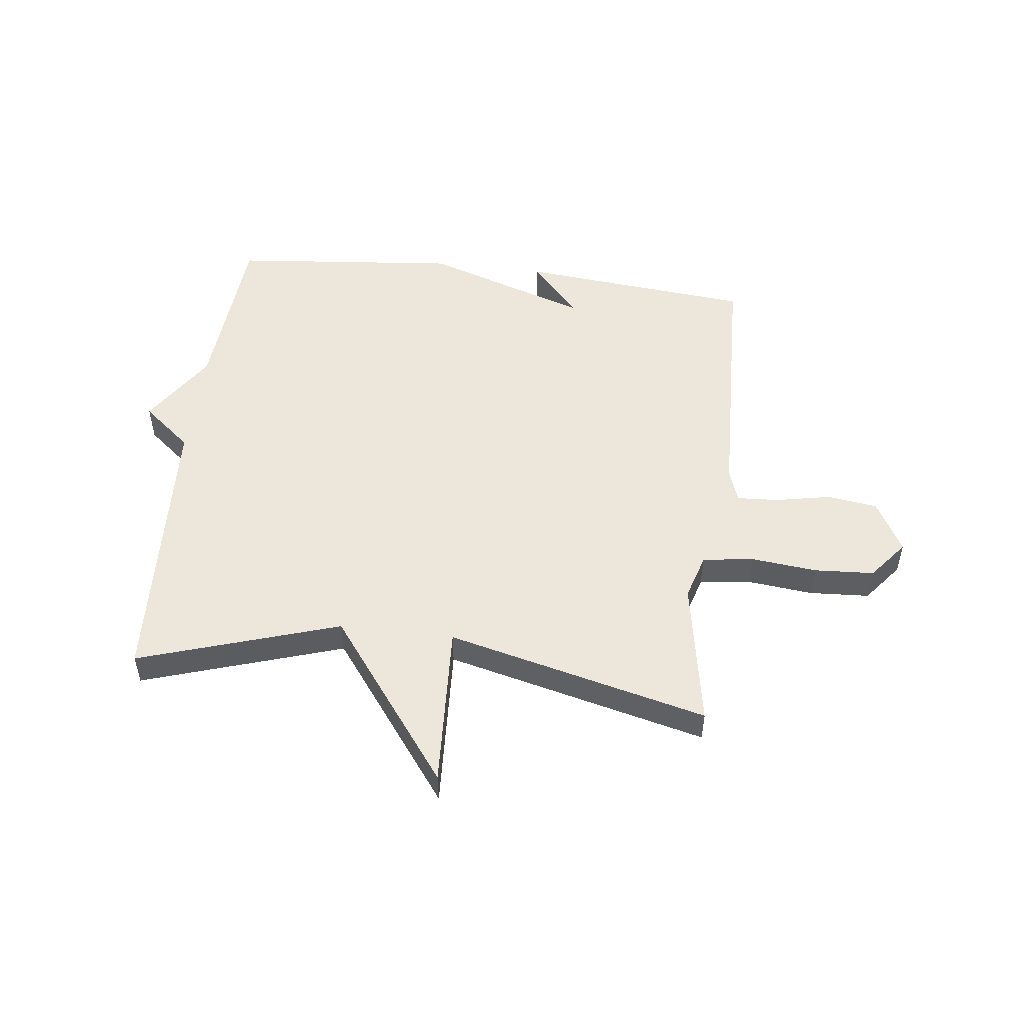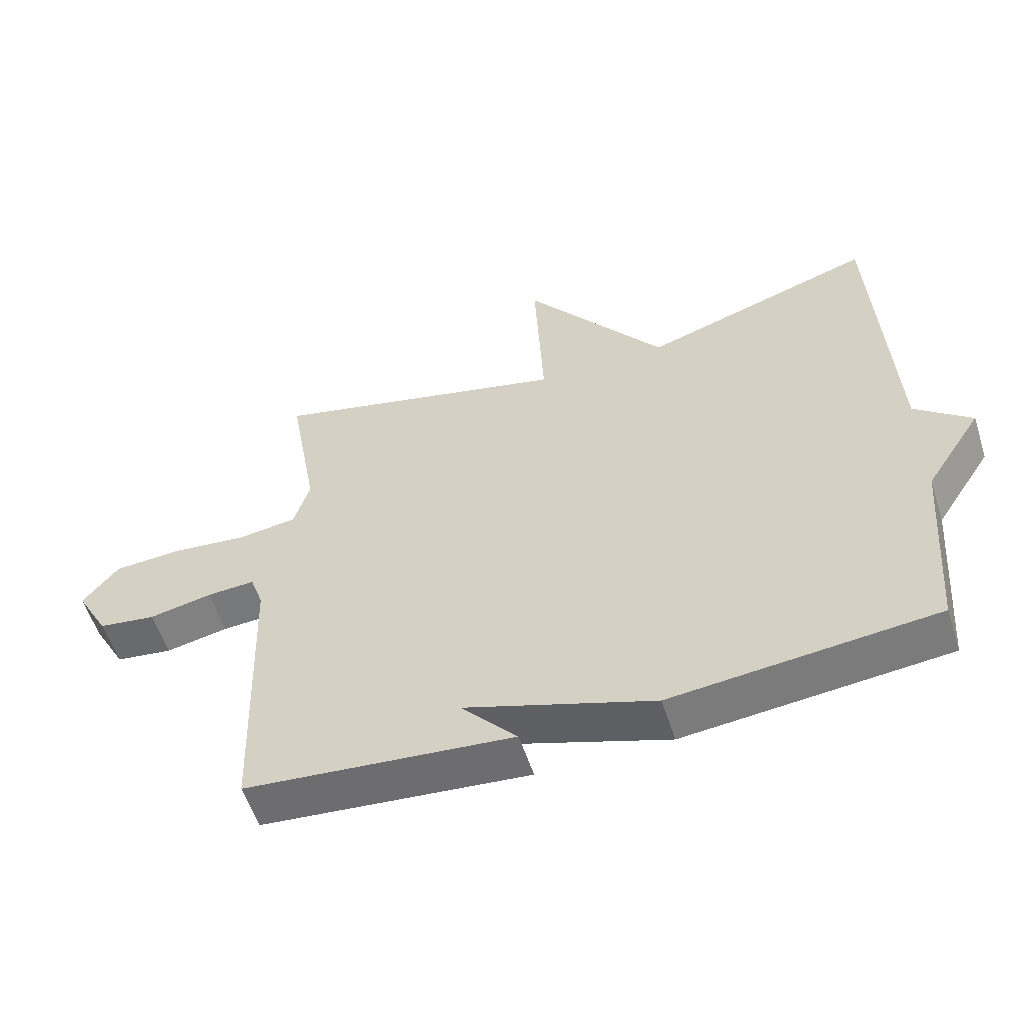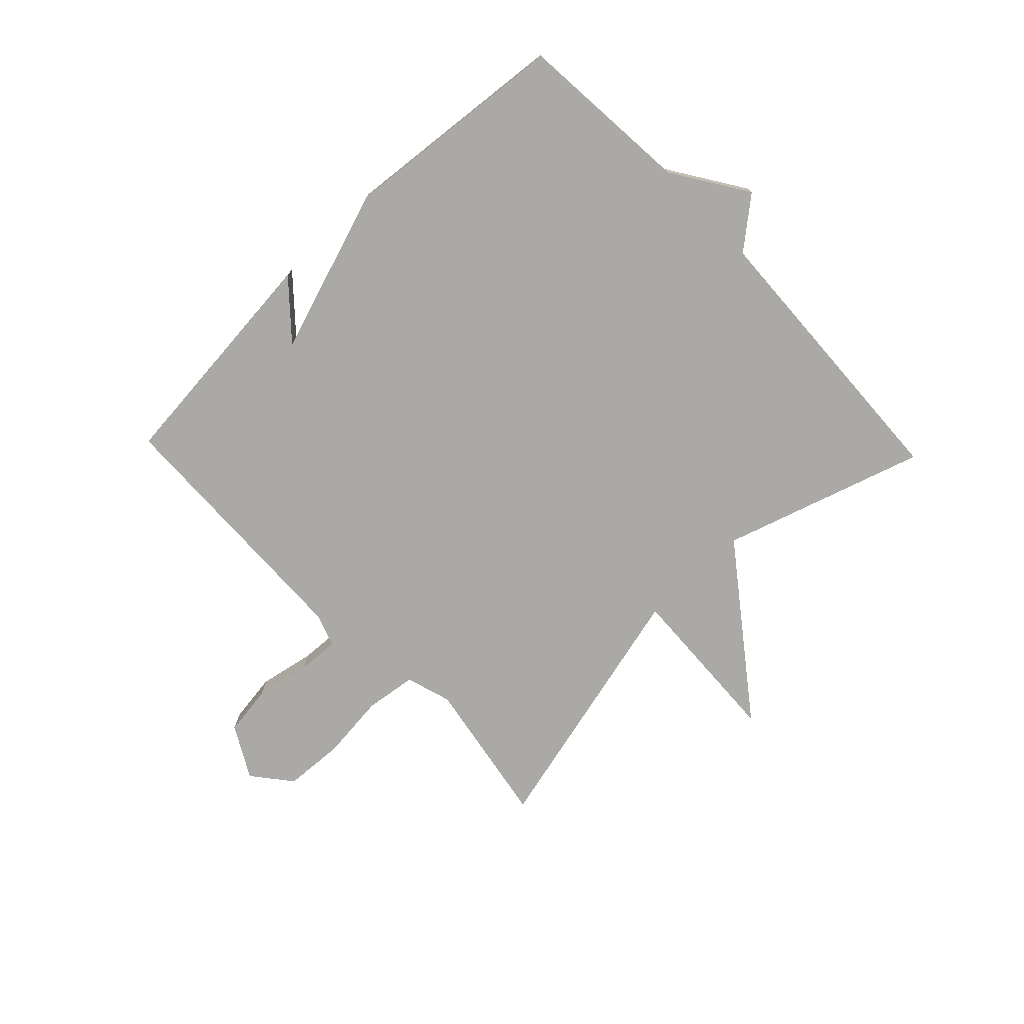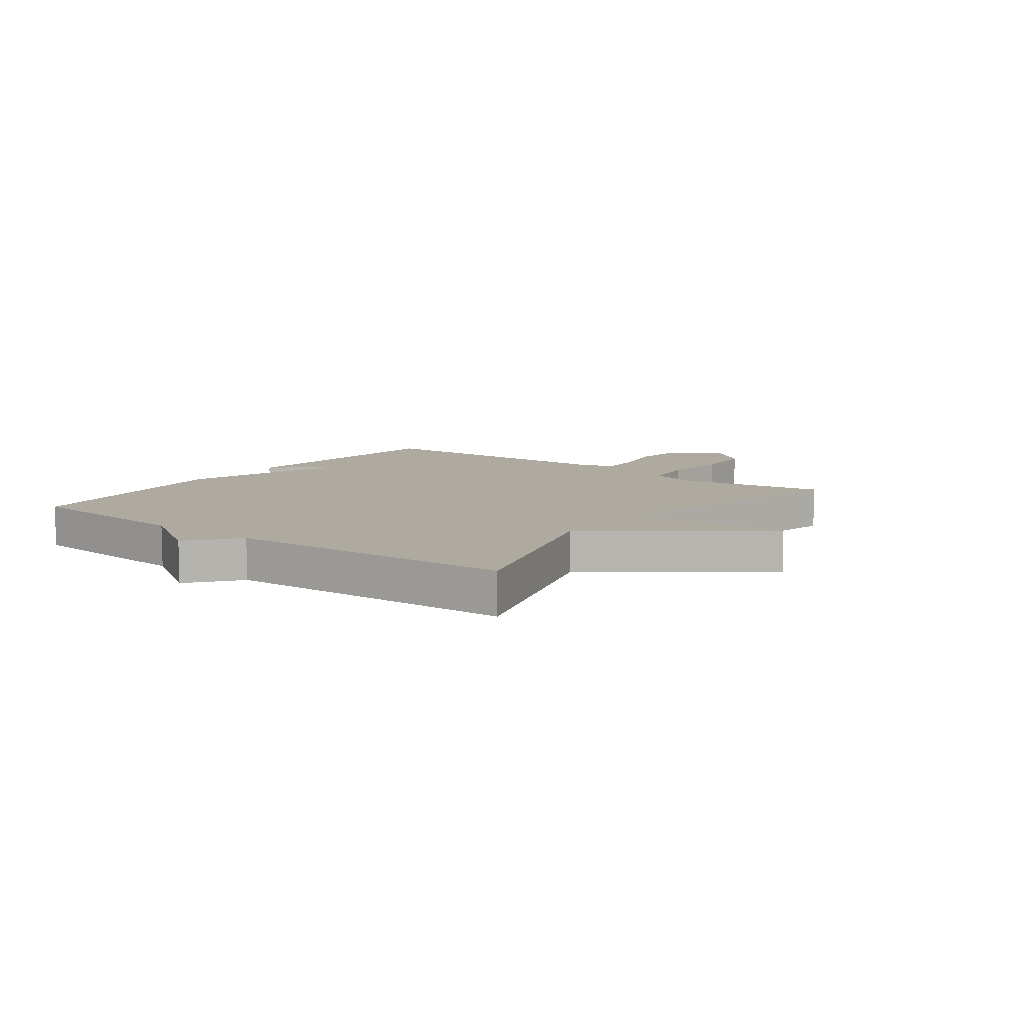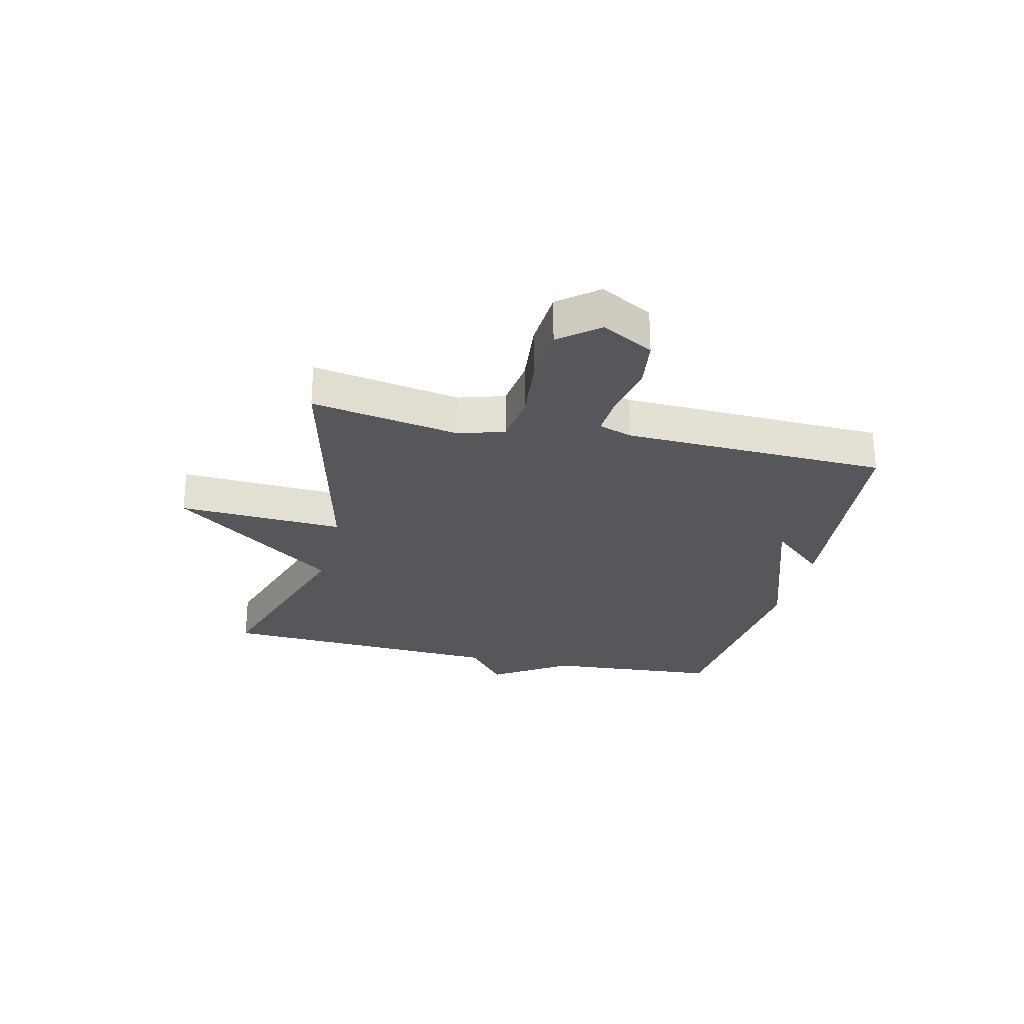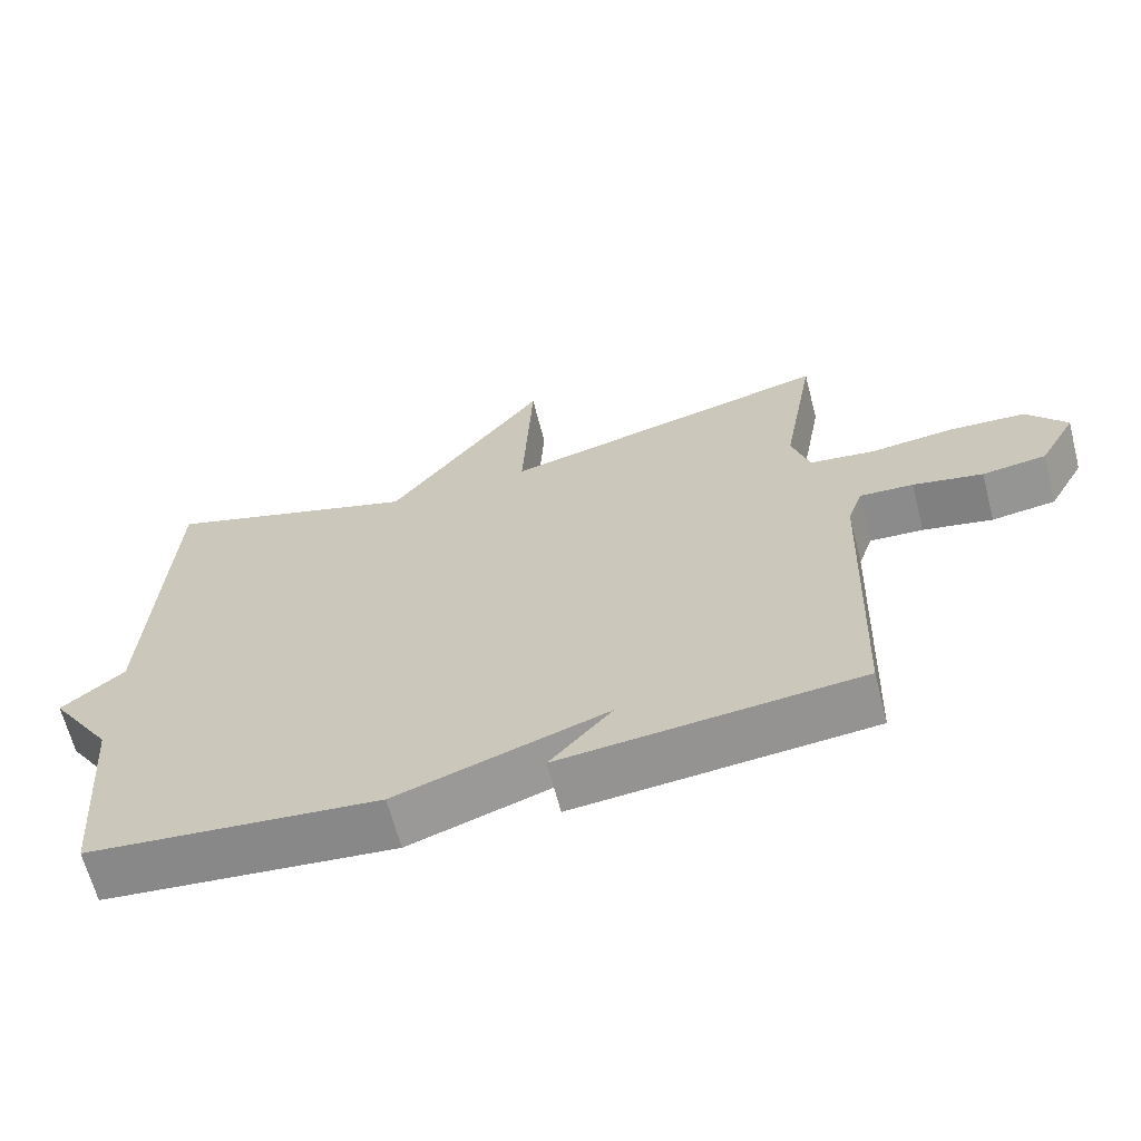
<metadata>
{"format":"obj","ext":"obj","renderer":"f3d","projection":"perspective","resolution":1024,"background":"white","views":[{"elev":51.6,"azim":6.8,"up":"+Y"},{"elev":-56.4,"azim":-162.1,"up":"+Z"},{"elev":-75.3,"azim":-136.2,"up":"+Y"},{"elev":9.4,"azim":-53.3,"up":"+Y"},{"elev":-26.5,"azim":76.8,"up":"+Y"},{"elev":-65.0,"azim":14.5,"up":"+Z"}]}
</metadata>
<code>
v 0.5 0.07 -0.5
v 0.095 0.07 -0.538
v 0.18 0.07 -0.443
v -0.105 0.07 -0.538
v -0.5 0.07 -0.5
v -0.524 0.07 -0.198
v -0.609 0.07 -0.068
v -0.524 0.07 0.002
v -0.5 0.07 0.5
v -0.152 0.07 0.389
v 0.062 0.07 0.675
v 0.048 0.07 0.389
v 0.5 0.07 0.5
v 0.455 0.07 0.244
v 0.479 0.07 0.165
v 0.568 0.07 0.153
v 0.682 0.07 0.165
v 0.786 0.07 0.159
v 0.84 0.07 0.092
v 0.79 0.07 0.002
v 0.703 0.07 -0.01
v 0.608 0.07 0.009
v 0.535 0.07 0.013
v 0.515 0.07 -0.045
v 0.5 0 -0.5
v 0.095 0 -0.538
v 0.18 0 -0.443
v -0.105 0 -0.538
v -0.5 0 -0.5
v -0.524 0 -0.198
v -0.609 0 -0.068
v -0.524 0 0.002
v -0.5 0 0.5
v -0.152 0 0.389
v 0.062 0 0.675
v 0.048 0 0.389
v 0.5 0 0.5
v 0.455 0 0.244
v 0.479 0 0.165
v 0.568 0 0.153
v 0.682 0 0.165
v 0.786 0 0.159
v 0.84 0 0.092
v 0.79 0 0.002
v 0.703 0 -0.01
v 0.608 0 0.009
v 0.535 0 0.013
v 0.515 0 -0.045
f 20 21 22
f 19 20 22
f 18 19 22
f 17 18 22
f 16 17 22
f 15 16 22 23
f 12 13 14
f 12 14 15
f 10 11 12
f 15 23 24
f 12 15 24
f 10 12 24
f 6 7 8
f 9 10 24
f 8 9 24
f 6 8 24
f 5 6 24
f 4 5 24
f 3 4 24
f 3 24 1
f 1 2 3
f 46 45 44
f 46 44 43
f 46 43 42
f 46 42 41
f 46 41 40
f 47 46 40 39
f 38 37 36
f 39 38 36
f 36 35 34
f 48 47 39
f 48 39 36
f 48 36 34
f 32 31 30
f 48 34 33
f 48 33 32
f 48 32 30
f 48 30 29
f 48 29 28
f 48 28 27
f 25 48 27
f 27 26 25
f 1 25 26 2
f 2 26 27 3
f 3 27 28 4
f 4 28 29 5
f 5 29 30 6
f 6 30 31 7
f 7 31 32 8
f 8 32 33 9
f 9 33 34 10
f 10 34 35 11
f 11 35 36 12
f 12 36 37 13
f 13 37 38 14
f 14 38 39 15
f 15 39 40 16
f 16 40 41 17
f 17 41 42 18
f 18 42 43 19
f 19 43 44 20
f 20 44 45 21
f 21 45 46 22
f 22 46 47 23
f 23 47 48 24
f 24 48 25 1

</code>
